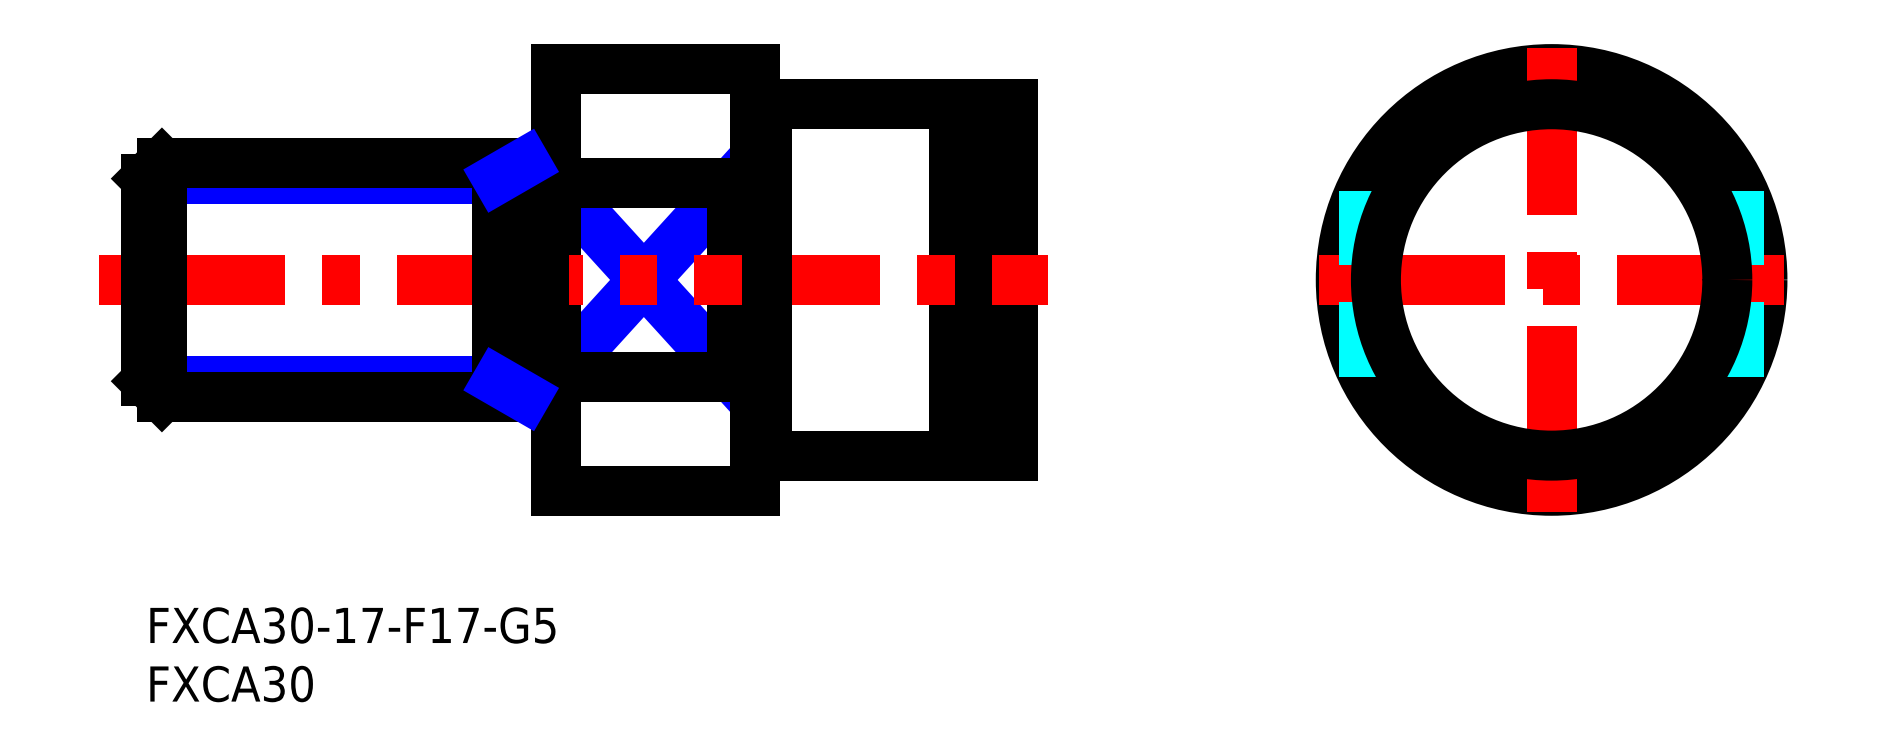
<metadata>
{"format":"dxf","ext":"dxf","renderer":"ezdxf+matplotlib","layout":"modelspace","background":"white","min_lineweight":24,"dpi":150}
</metadata>
<code>
0
SECTION
2
ENTITIES
0
INSERT
8
MSM_CONTINUOUS
2
*U5
10
0
20
0
30
0
0
INSERT
8
MSM_CONTINUOUS
2
*U6
10
0
20
0
30
0
0
LINE
8
MSM_NARROW
10
35
20
36.25
30
0
11
50
21
19.75
31
0
0
LINE
8
MSM_NARROW
10
35
20
19.75
30
0
11
50
21
36.25
31
0
0
LINE
8
MSM_CONTINUOUS
10
35
20
46
30
0
11
35
21
10
31
0
0
CIRCLE
8
MSM_CONTINUOUS
10
120
20
28
30
0
40
18
0
LINE
8
MSM_CENTER
10
120
20
8.175
30
0
11
120
21
47.82
31
0
0
LINE
8
MSM_CONTINUOUS
10
53
20
43
30
0
11
69
21
43
31
0
0
LINE
8
MSM_CONTINUOUS
10
53
20
13
30
0
11
69
21
13
31
0
0
LINE
8
MSM_CONTINUOUS
10
50
20
36.25
30
0
11
50
21
19.75
31
0
0
LINE
8
MSM_CENTER
10
100.2
20
28
30
0
11
139.8
21
28
31
0
0
LINE
8
MSM_DASHED
10
136
20
19.75
30
0
11
136
21
36.25
31
0
0
LINE
8
MSM_DASHED
10
104
20
19.75
30
0
11
104
21
36.25
31
0
0
LINE
8
MSM_CONTINUOUS
10
35
20
46
30
0
11
52
21
46
31
0
0
LINE
8
MSM_CONTINUOUS
10
35
20
10
30
0
11
52
21
10
31
0
0
LINE
8
MSM_CONTINUOUS
10
50
20
36.25
30
0
11
35
21
36.25
31
0
0
LINE
8
MSM_CONTINUOUS
10
50
20
19.75
30
0
11
35
21
19.75
31
0
0
LINE
8
MSM_CONTINUOUS
10
52
20
46
30
0
11
52
21
10
31
0
0
LINE
8
MSM_CONTINUOUS
10
69
20
43
30
0
11
69
21
13
31
0
0
LINE
8
MSM_CONTINUOUS
10
74
20
43
30
0
11
74
21
13
31
0
0
LINE
8
MSM_CONTINUOUS
10
70.65
20
43
30
0
11
70.65
21
13
31
0
0
LINE
8
MSM_CENTER
10
-4
20
28
30
0
11
77
21
28
31
0
0
LINE
8
MSM_CONTINUOUS
10
70.65
20
43
30
0
11
74
21
43
31
0
0
LINE
8
MSM_CONTINUOUS
10
70.65
20
13
30
0
11
74
21
13
31
0
0
LINE
8
MSM_CONTINUOUS
10
34
20
38
30
0
11
34
21
18
31
0
0
LINE
8
MSM_CONTINUOUS
10
53
20
43
30
0
11
53
21
13
31
0
0
LINE
8
MSM_CONTINUOUS
10
52
20
42.9
30
0
11
53
21
42.9
31
0
0
LINE
8
MSM_CONTINUOUS
10
52
20
13.1
30
0
11
53
21
13.1
31
0
0
LINE
8
MSM_CONTINUOUS
10
35
20
18.1
30
0
11
34
21
18.1
31
0
0
LINE
8
MSM_CONTINUOUS
10
35
20
37.9
30
0
11
34
21
37.9
31
0
0
CIRCLE
8
MSM_CONTINUOUS
10
120
20
28
30
0
40
15
0
LINE
8
MSM_NARROW
10
30
20
19.35
30
0
11
-1.368e-13
21
19.35
31
0
0
LINE
8
MSM_NARROW
10
30
20
36.65
30
0
11
-1.297e-13
21
36.65
31
0
0
LINE
8
MSM_CONTINUOUS
10
34
20
38
30
0
11
1.353
21
38
31
0
0
LINE
8
MSM_CONTINUOUS
10
34
20
18
30
0
11
1.353
21
18
31
0
0
LINE
8
MSM_CONTINUOUS
10
-1.297e-13
20
36.65
30
0
11
-1.368e-13
21
19.35
31
0
0
LINE
8
MSM_CONTINUOUS
10
-1.368e-13
20
19.35
30
0
11
1.353
21
18
31
0
0
LINE
8
MSM_CONTINUOUS
10
1.353
20
18
30
0
11
1.353
21
38
31
0
0
LINE
8
MSM_CONTINUOUS
10
1.353
20
38
30
0
11
-1.297e-13
21
36.65
31
0
0
LINE
8
MSM_CONTINUOUS
10
30
20
38
30
0
11
30
21
18
31
0
0
LINE
8
MSM_NARROW
10
30
20
36.65
30
0
11
32.34
21
38
31
0
0
LINE
8
MSM_NARROW
10
30
20
19.35
30
0
11
32.34
21
18
31
0
0
LINE
8
MSM_CONTINUOUS
10
69
20
42.3
30
0
11
70.65
21
42.3
31
0
0
LINE
8
MSM_CONTINUOUS
10
69
20
13.7
30
0
11
70.65
21
13.7
31
0
0
ENDSEC
0
EOF

</code>
